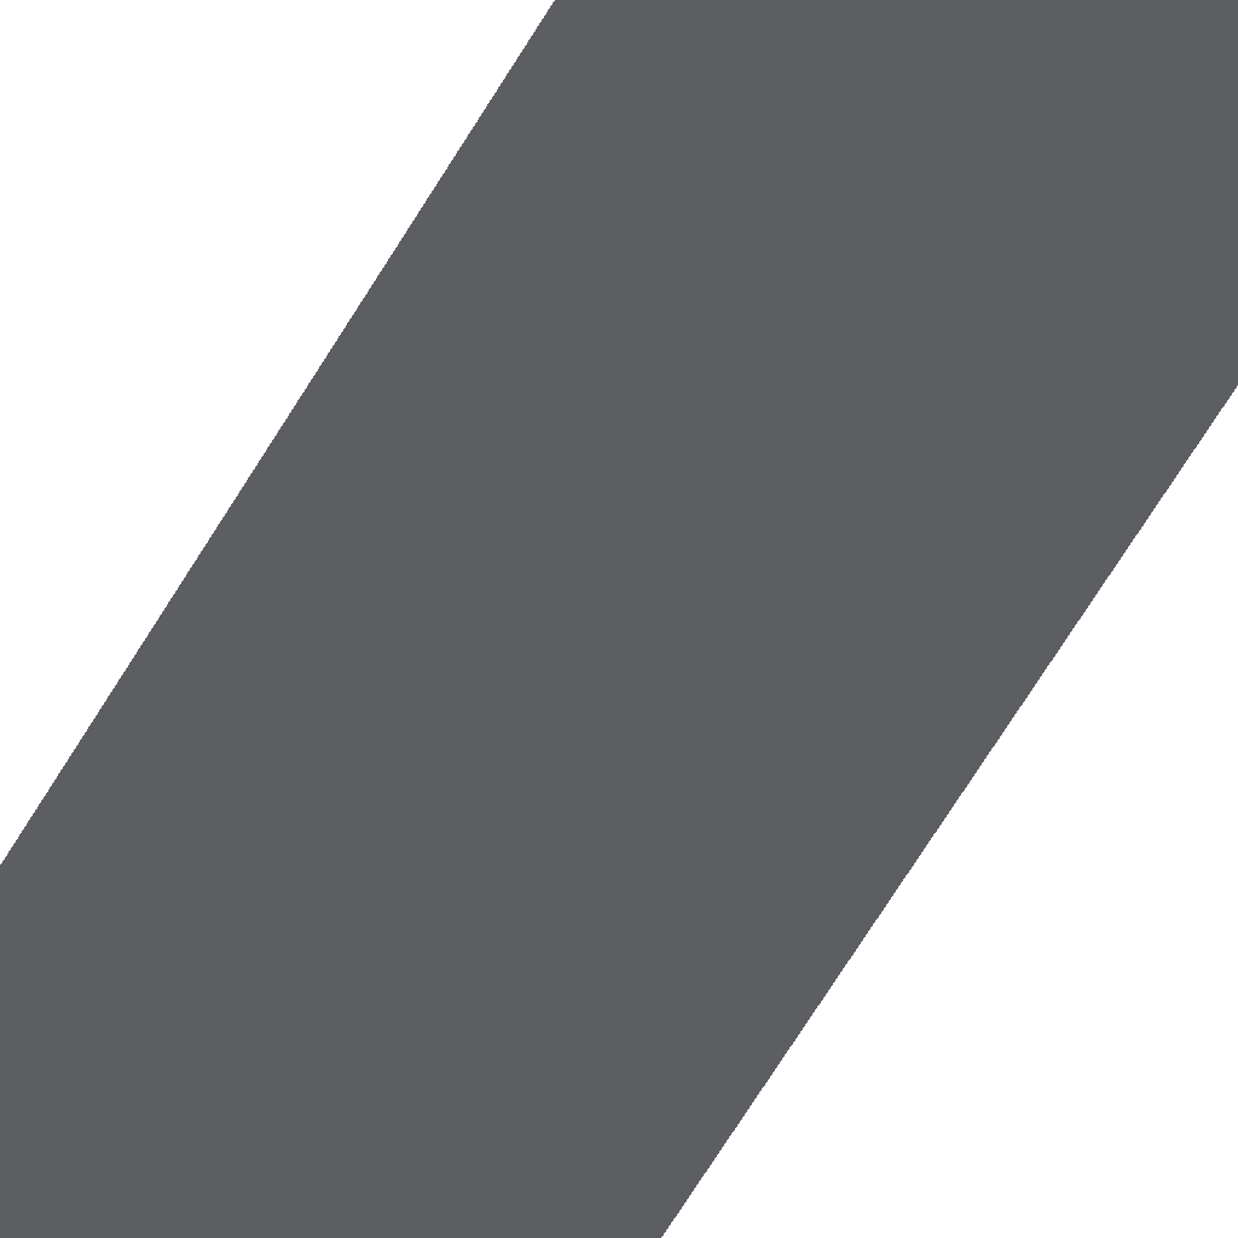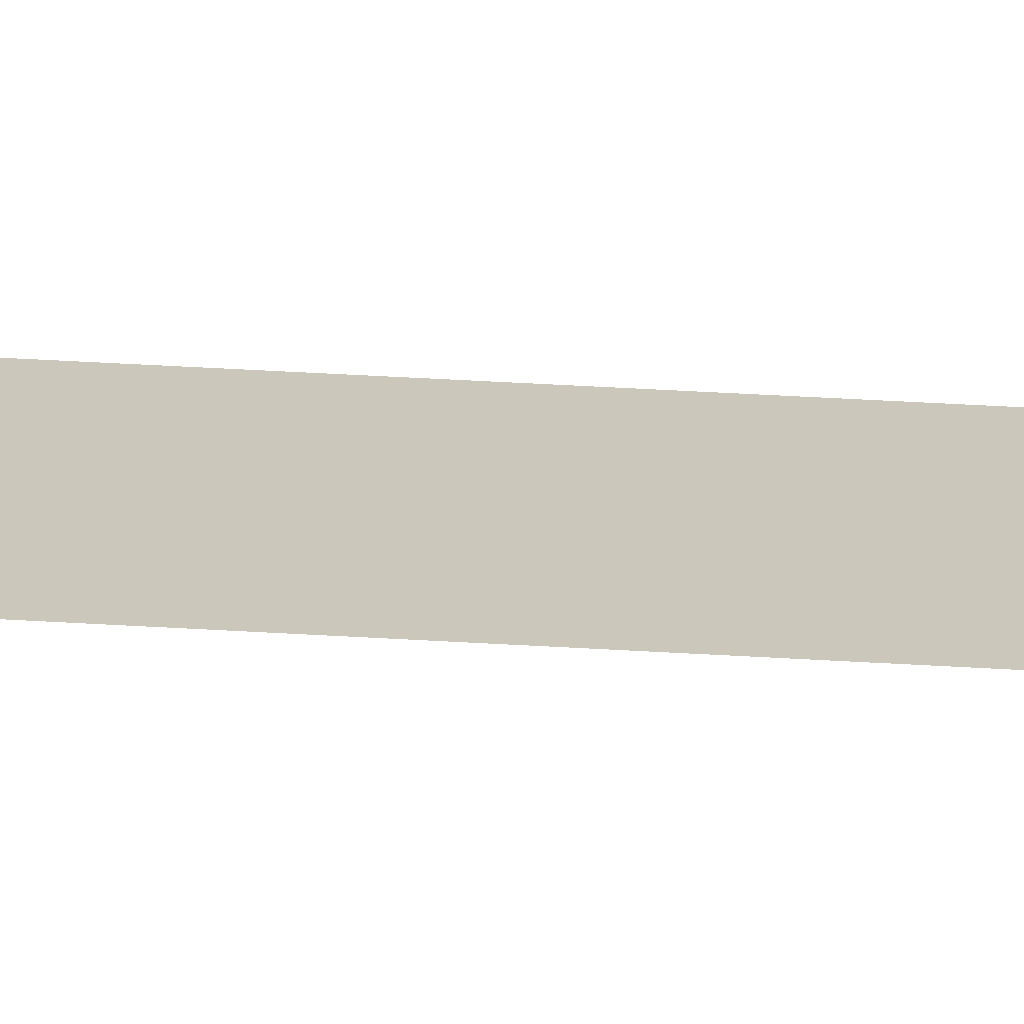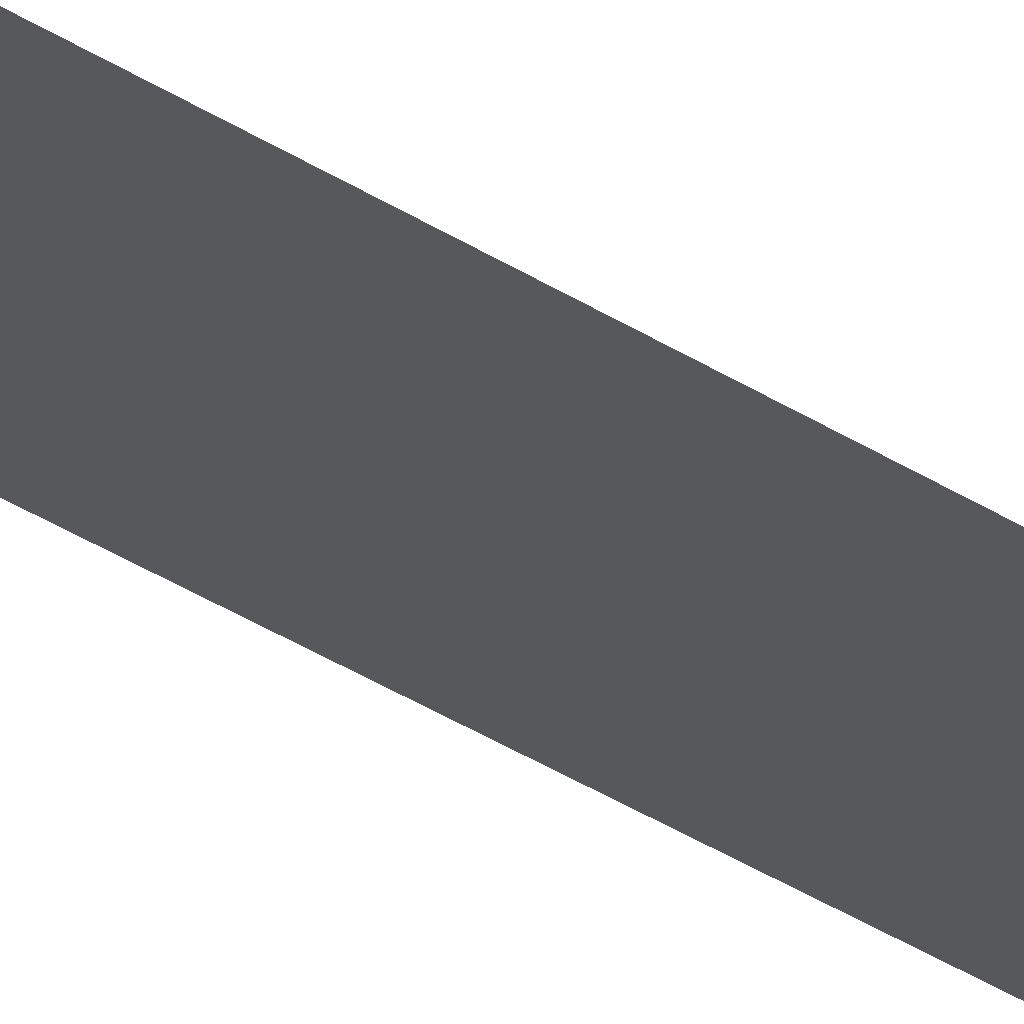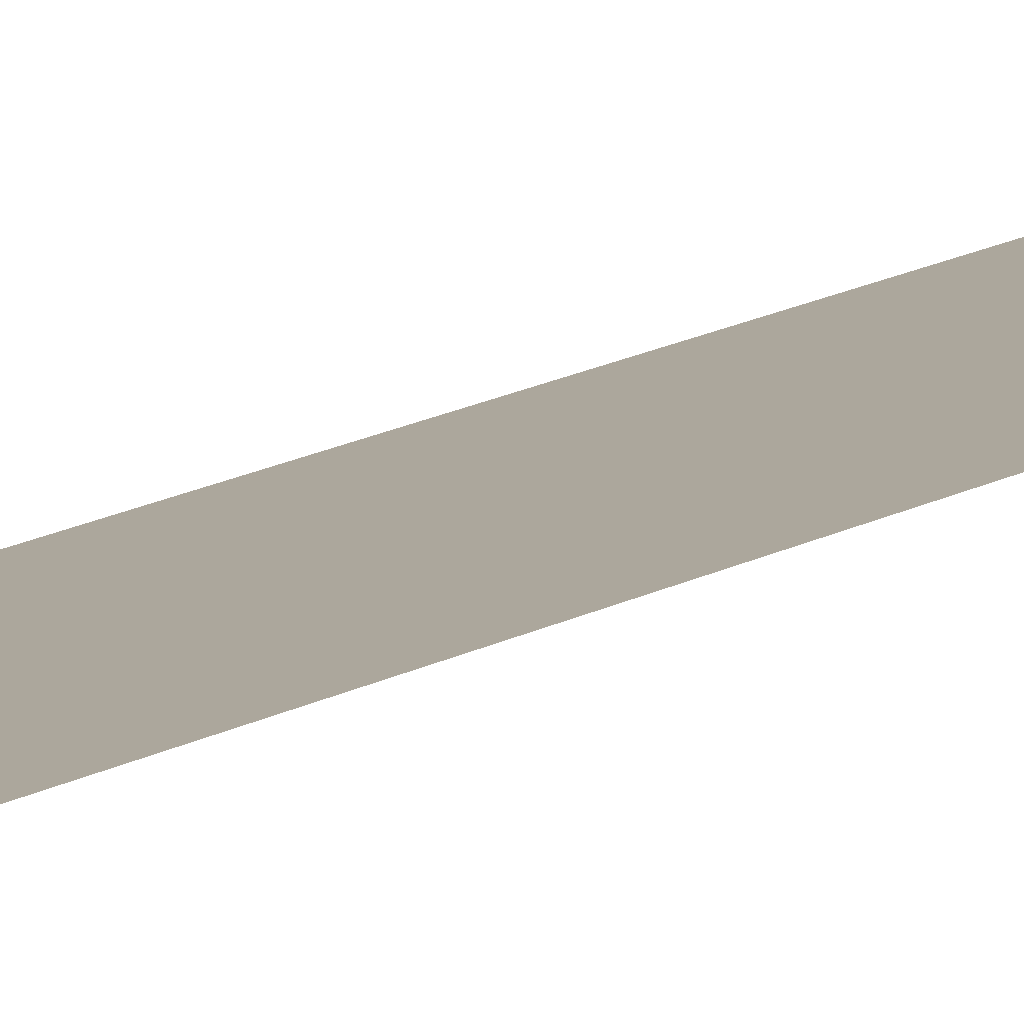
<metadata>
{"format":"obj","ext":"obj","renderer":"f3d","projection":"perspective","resolution":1024,"background":"white","views":[{"elev":-38.3,"azim":-22.2,"up":"+Z"},{"elev":21.6,"azim":-82.4,"up":"+Z"},{"elev":-27.8,"azim":-137.0,"up":"+Z"},{"elev":8.4,"azim":24.9,"up":"+Z"}]}
</metadata>
<code>
v 1 2 0
v 1.2 2 0
v 1 0.5 0
v 1.2 0.5 0
v 1 -0.5 0
v 1.2 -0.5 0
v 1 -2 0
v 1.2 -2 0
f 1 3 2
f 4 2 3
f 4 3 5
f 6 4 5
f 6 5 7
f 8 6 7

</code>
